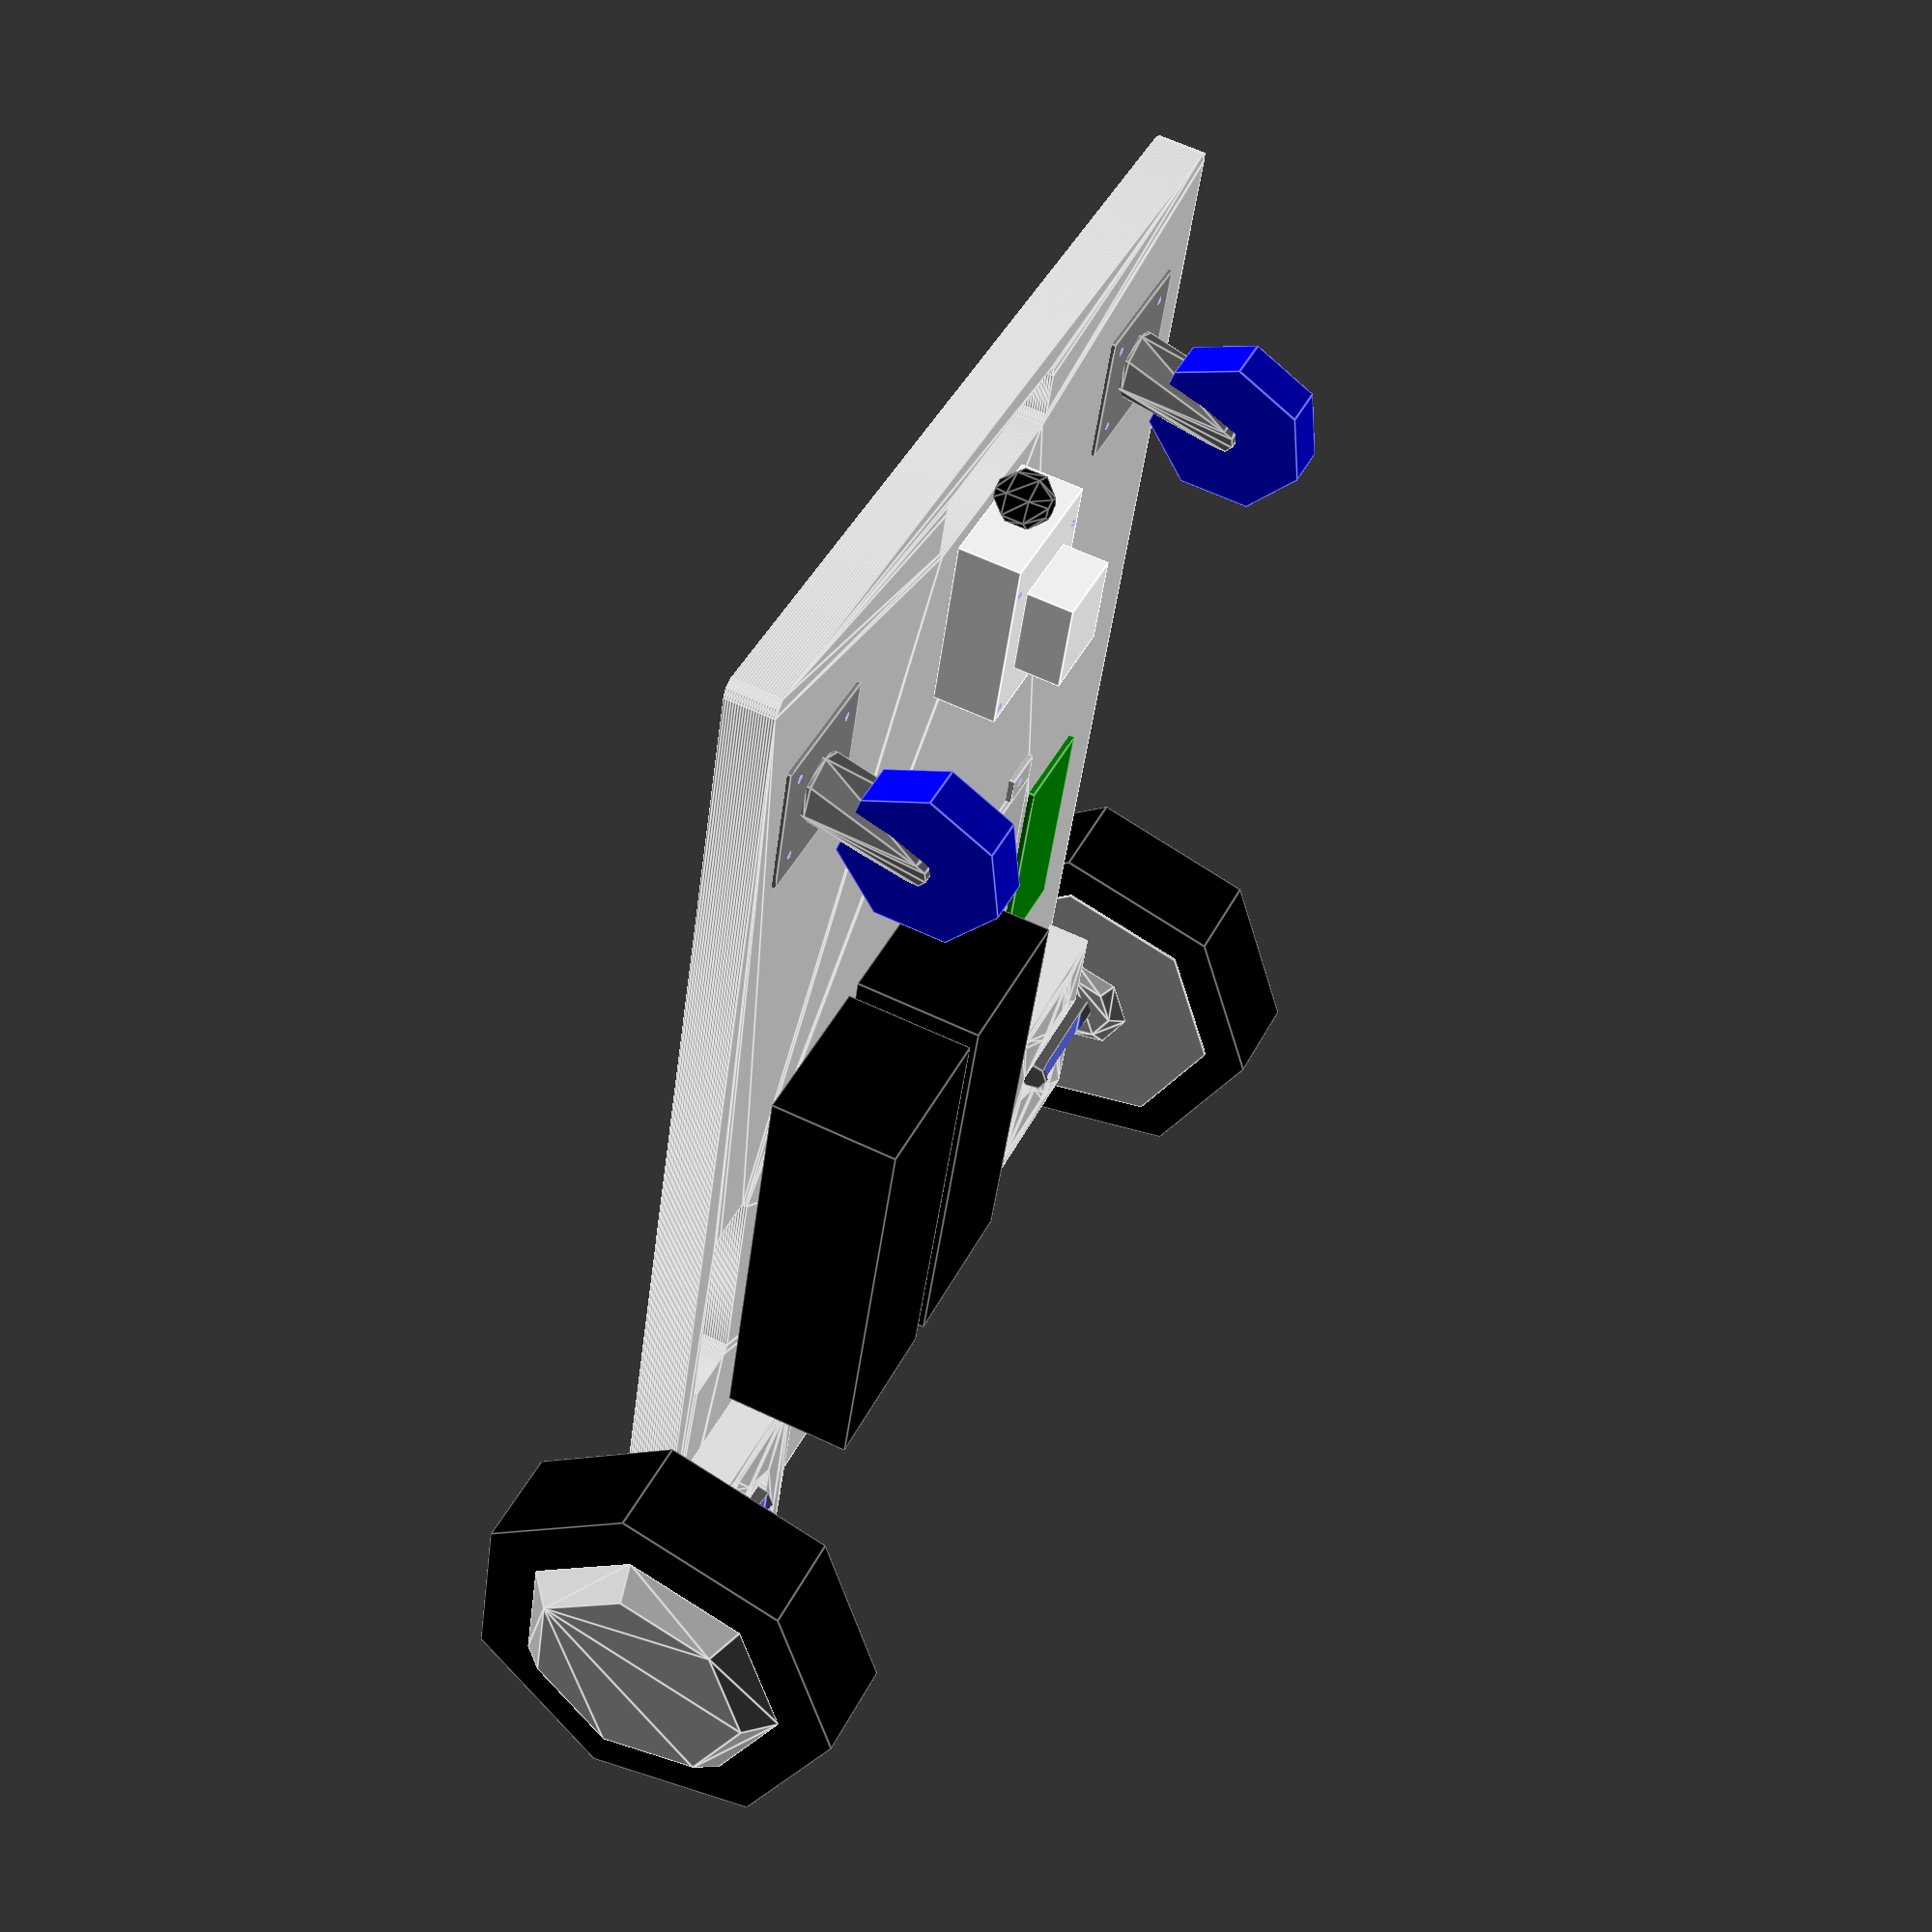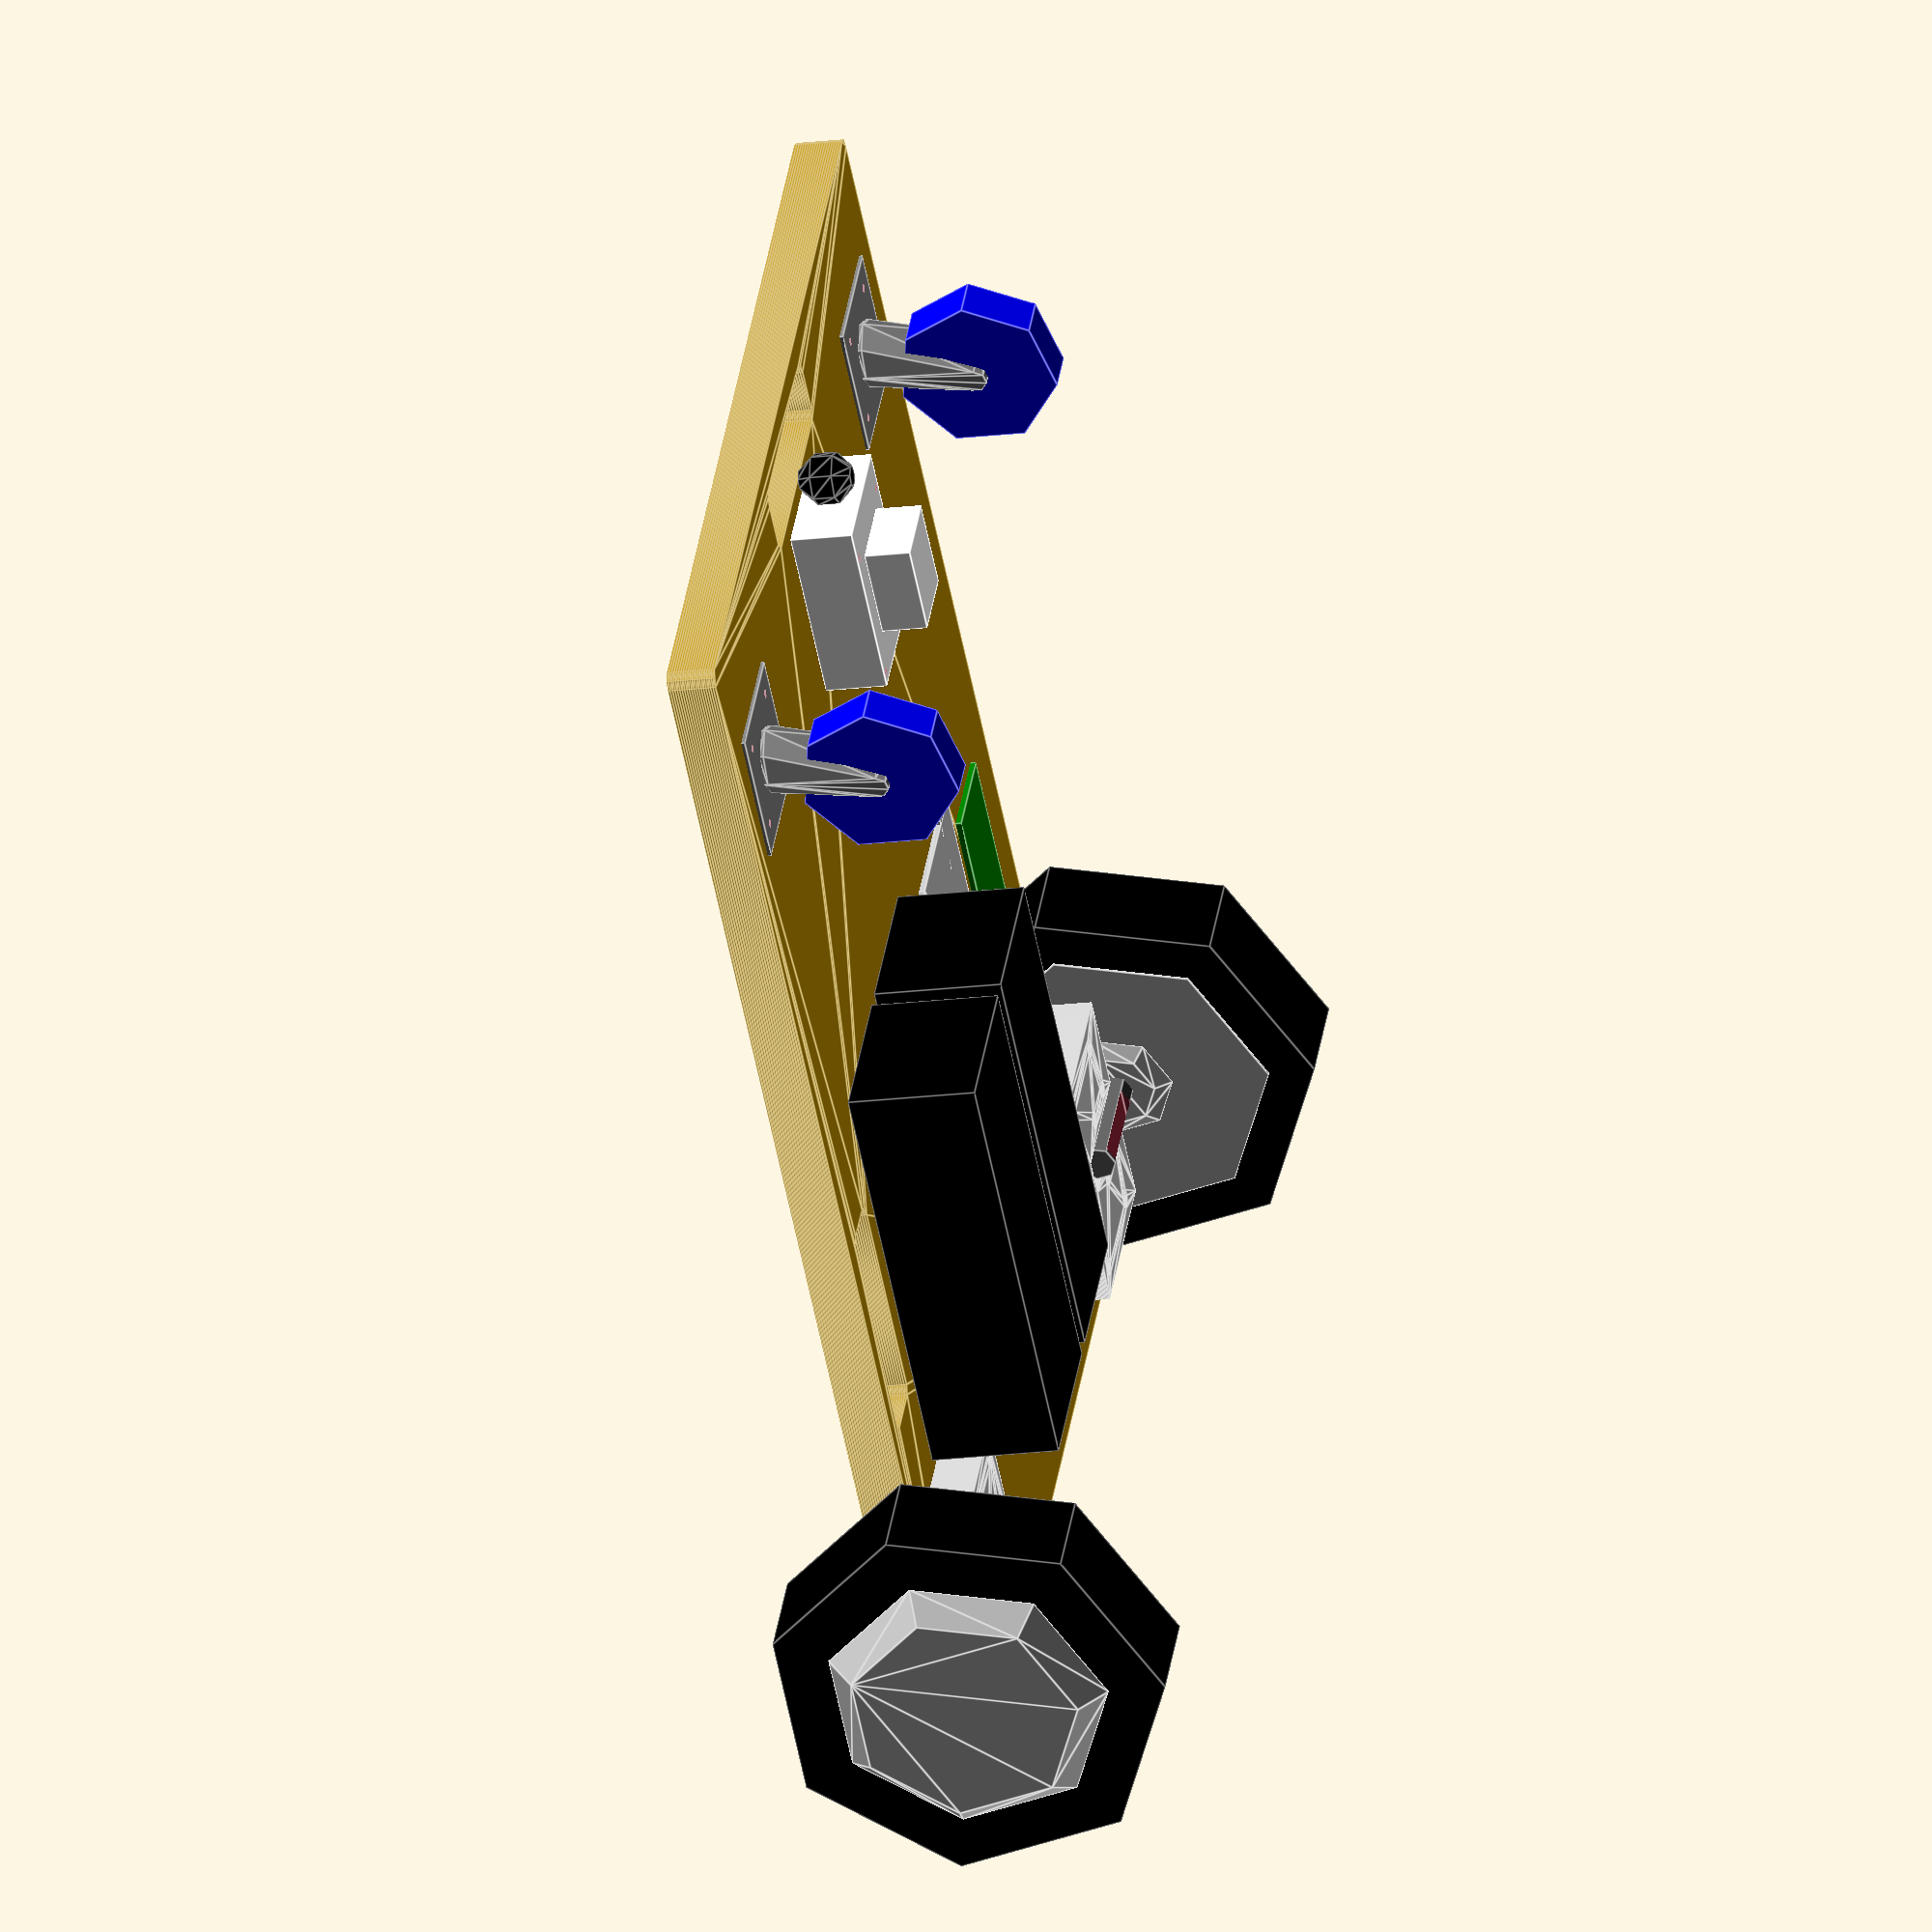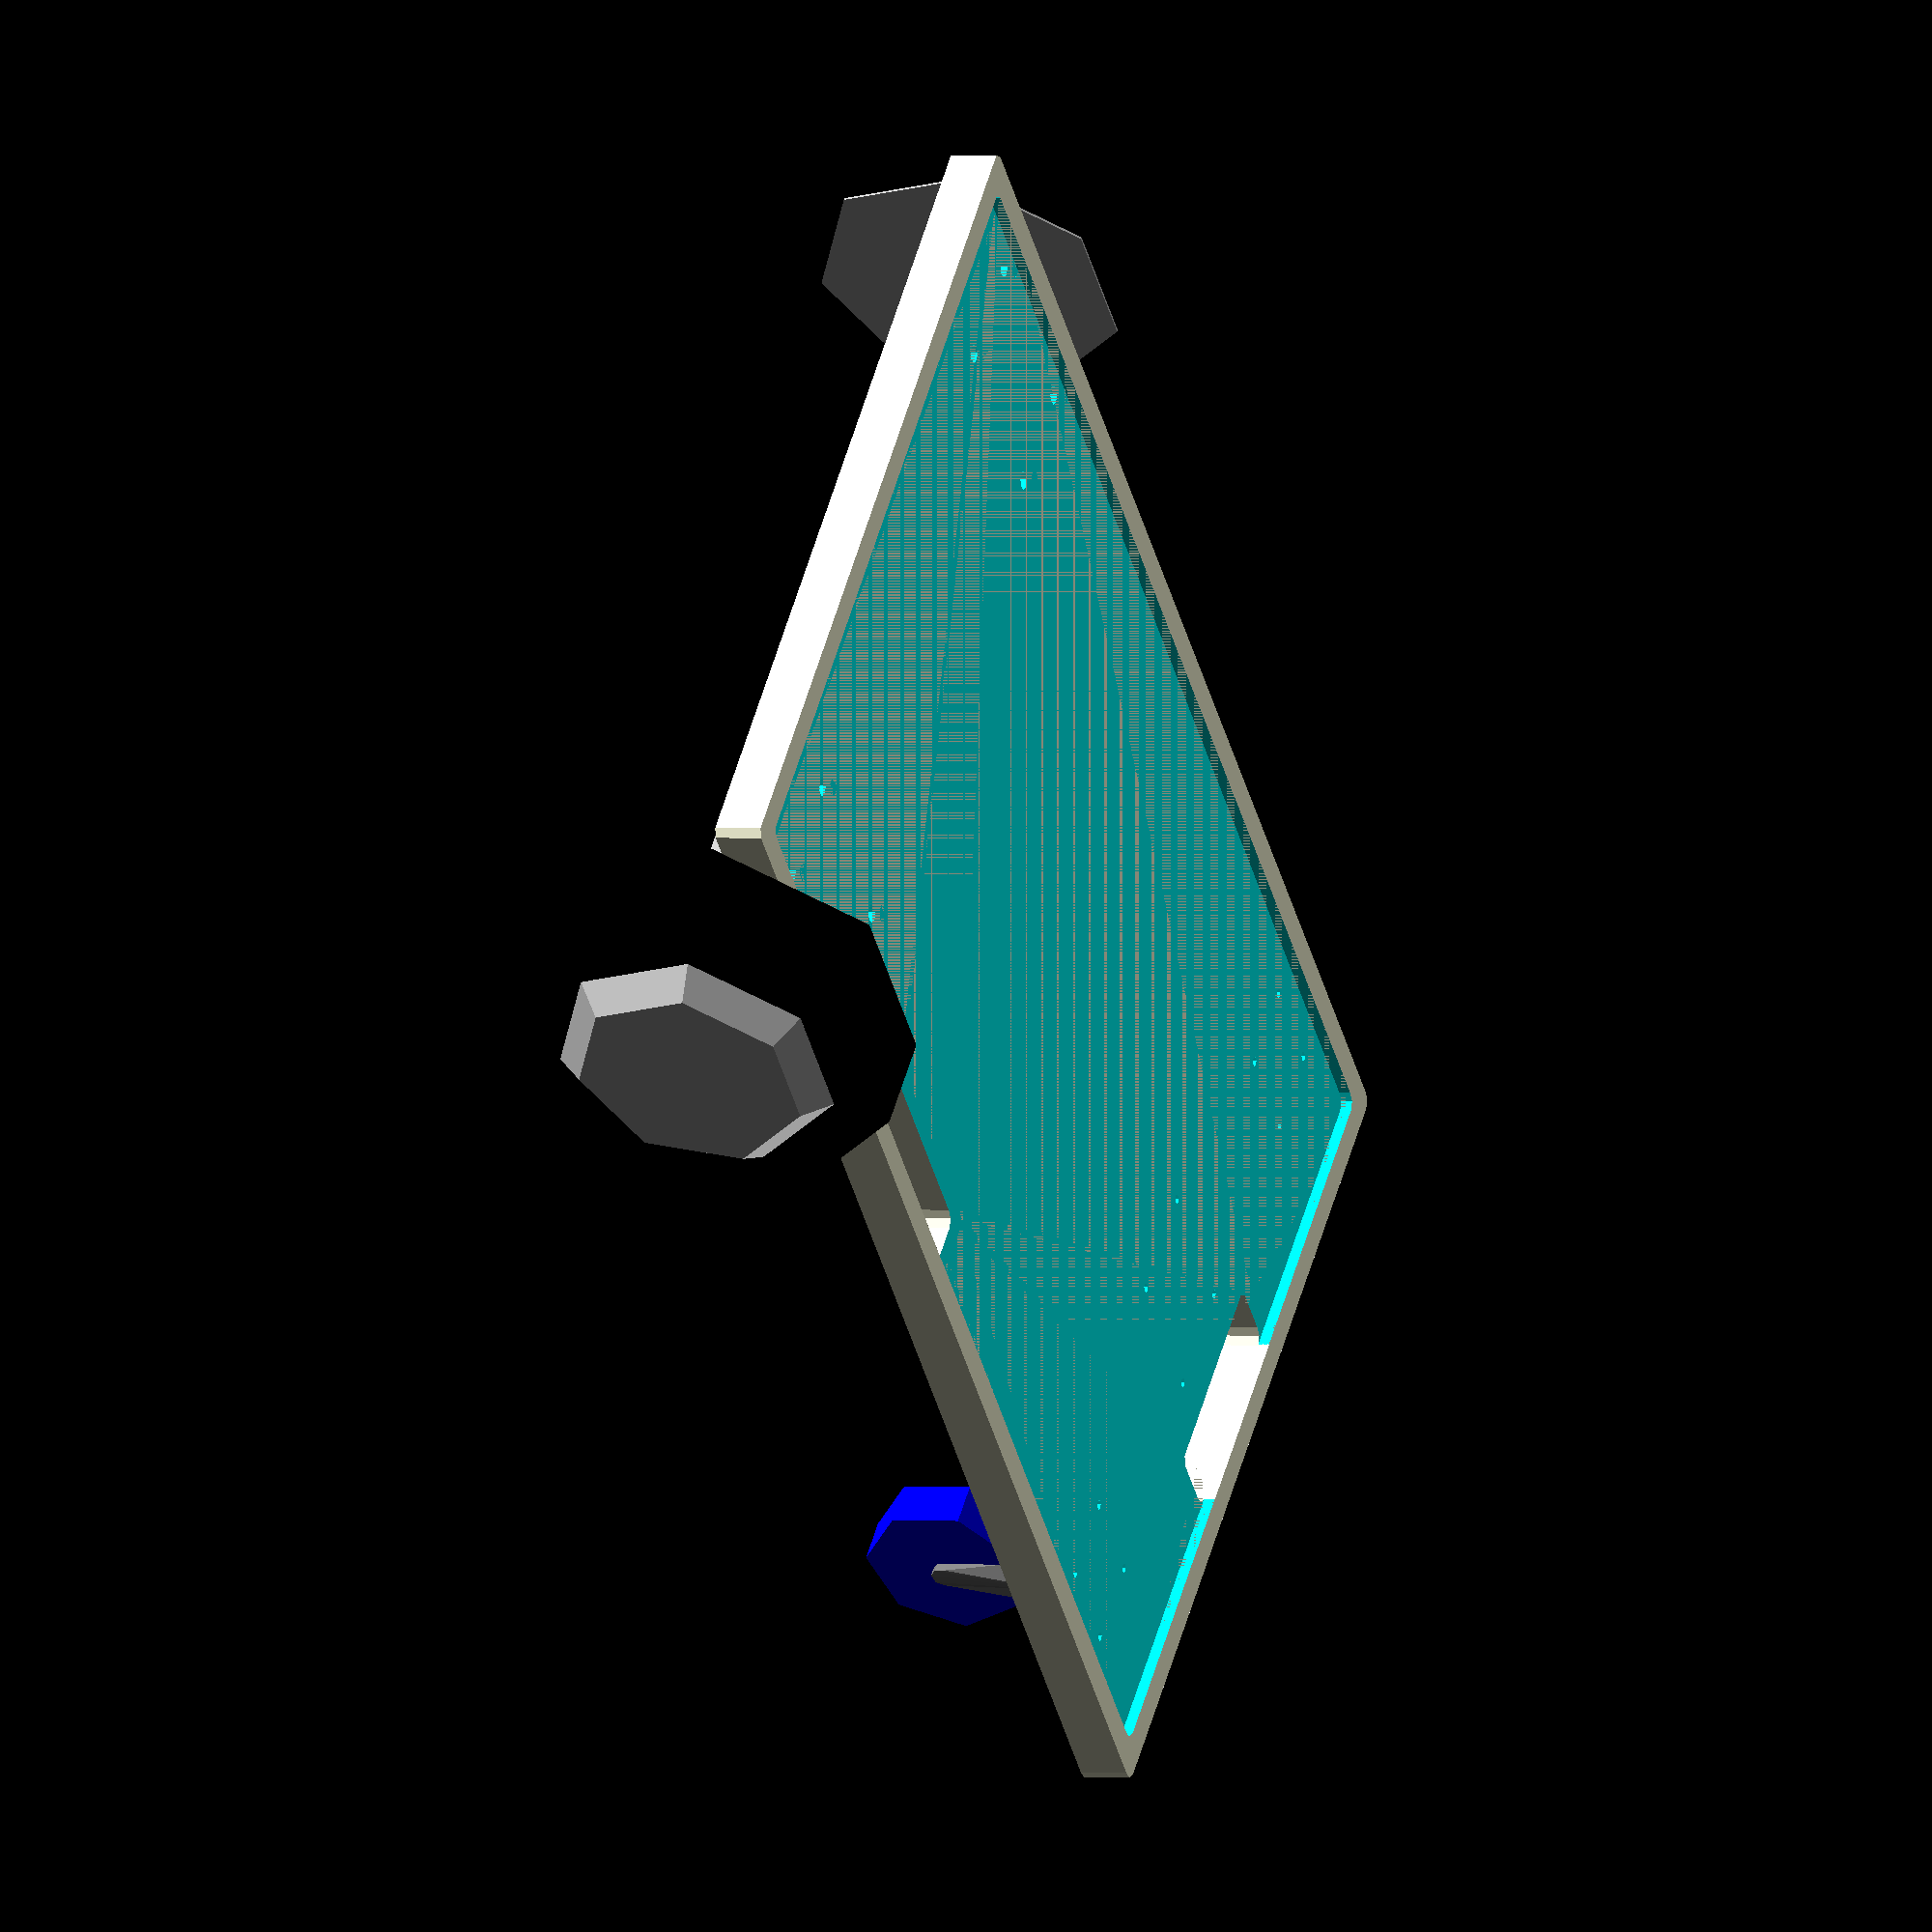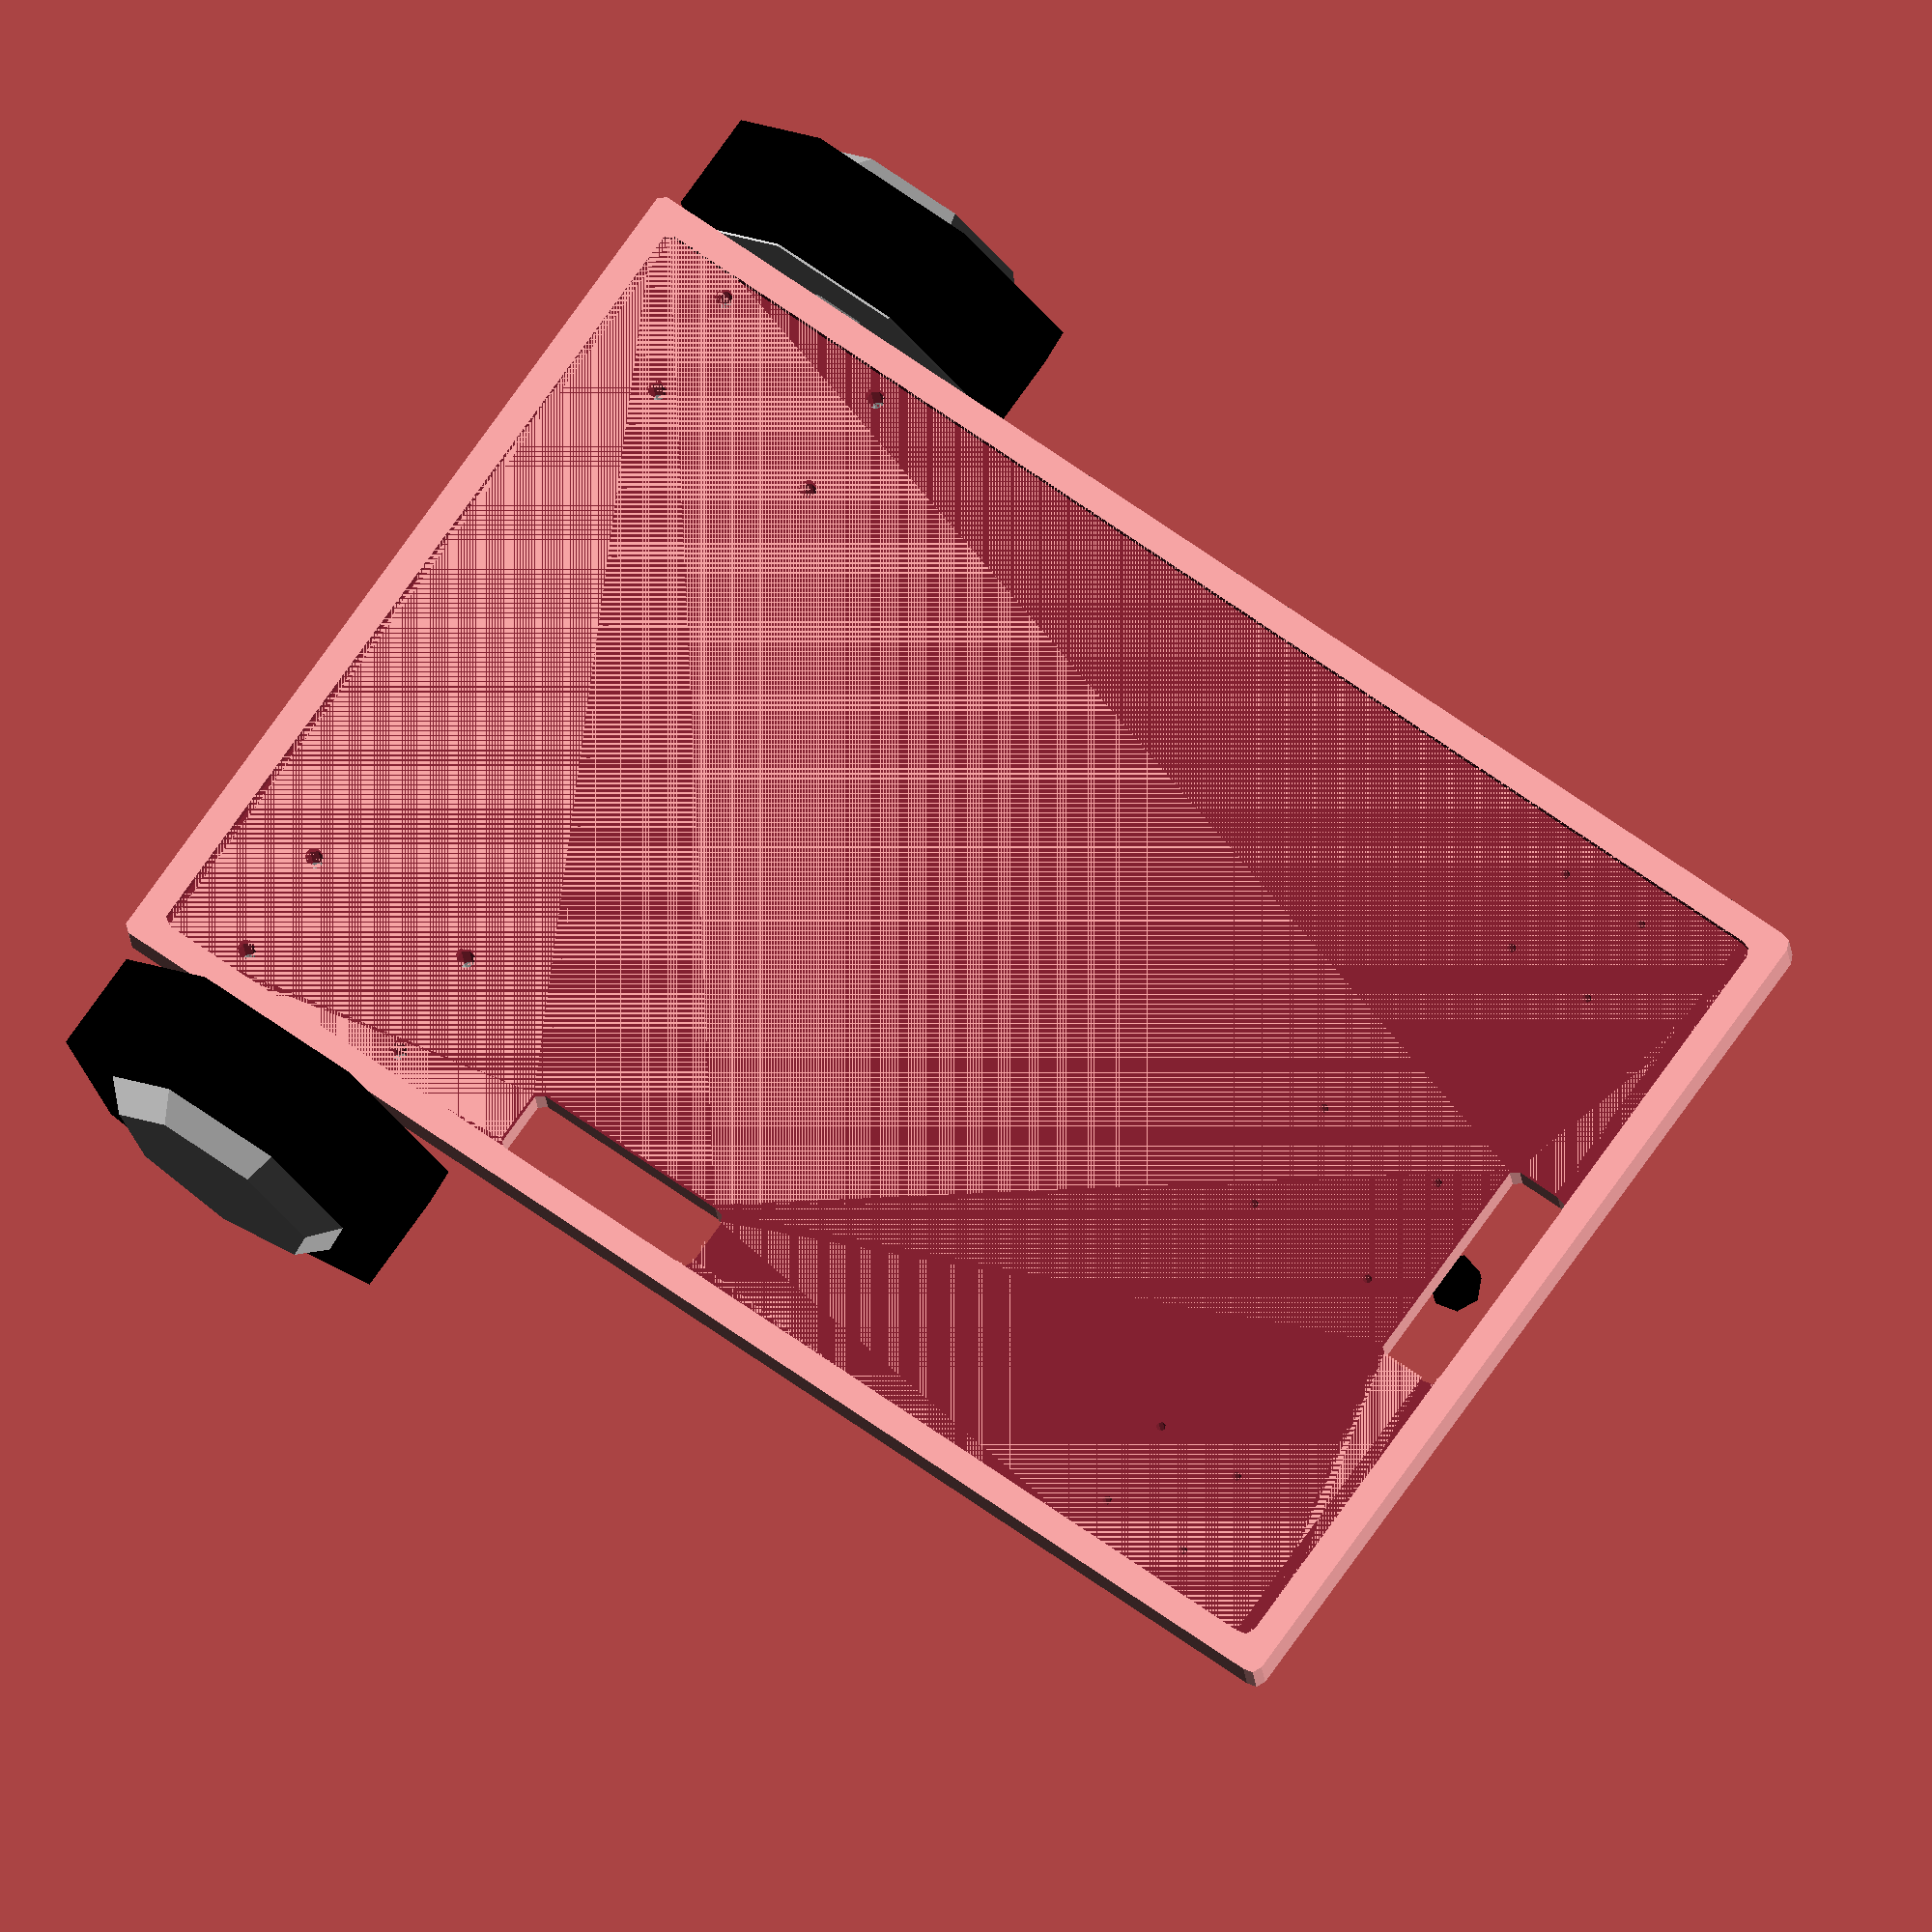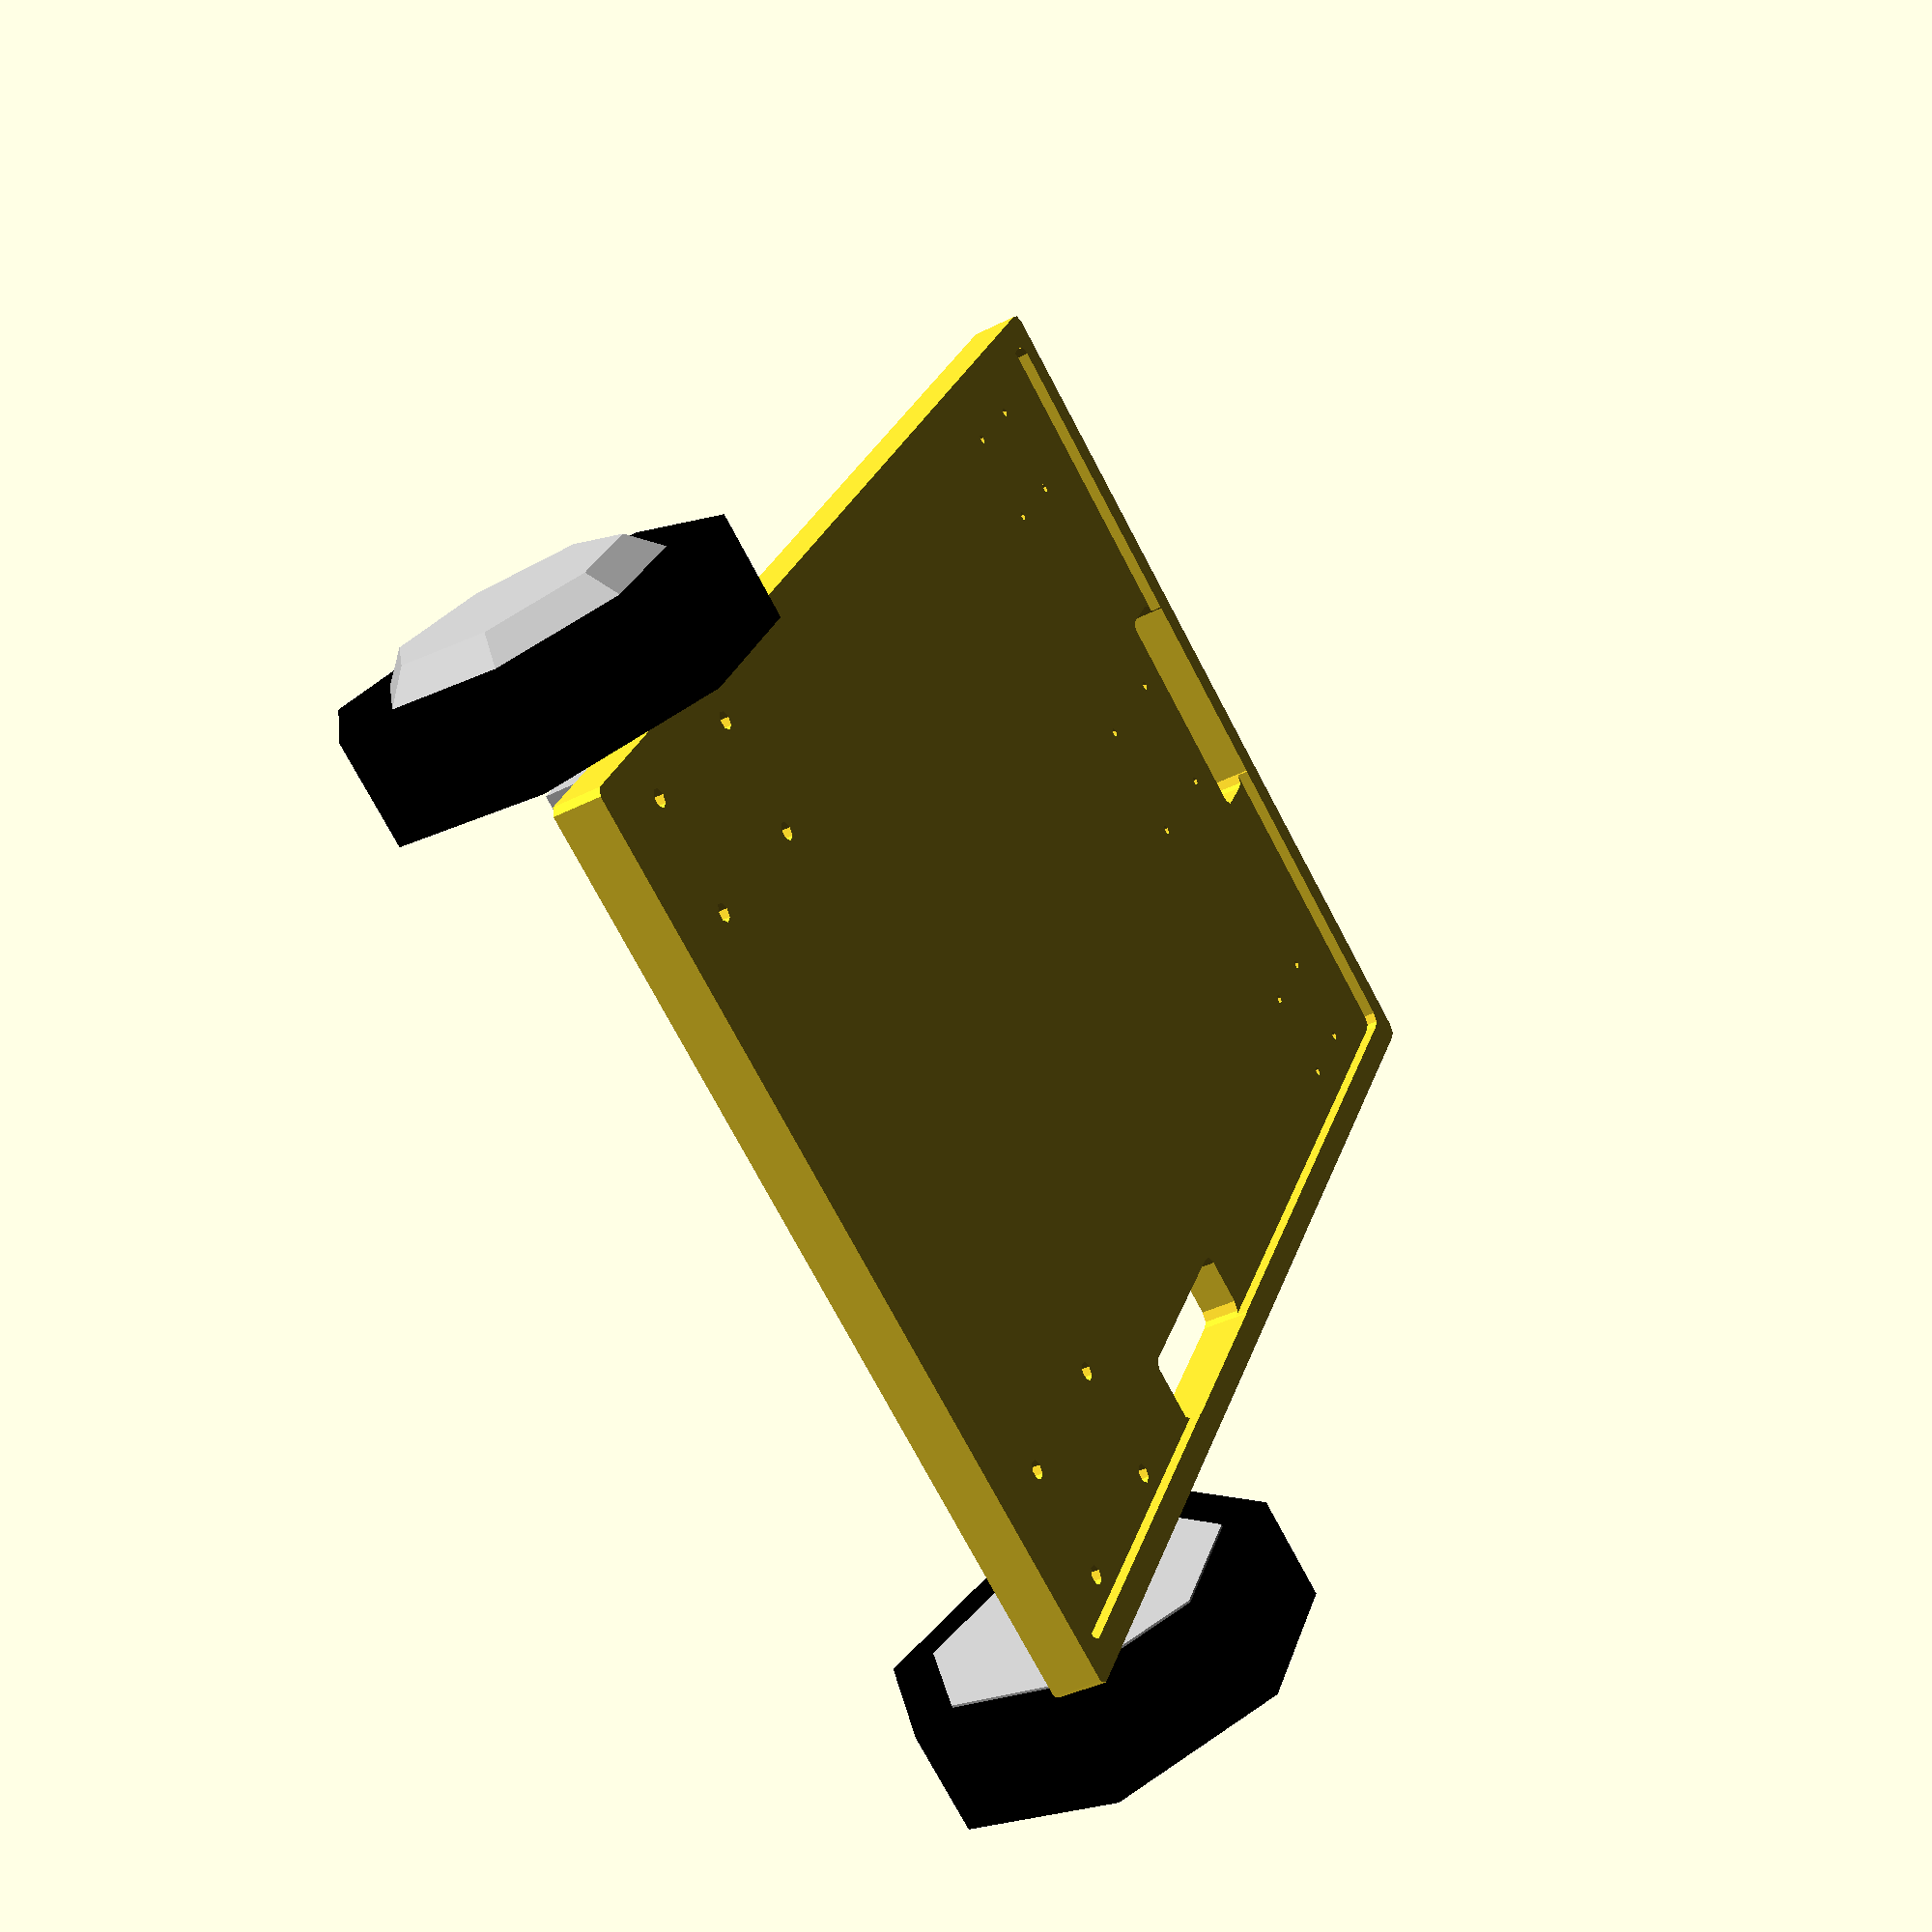
<openscad>
$fn=7;

frame3D();

module frame2D(){
    height = 21;
    cutout_depht = 5;
    
    hoverbaord_motor_offset = -210;
    hoverbaord_motor_mount_spacing = -157;
    hoverbaord_motor_spacing = -147;
    
    wheel_offset = 220;
    wheel_spacing = 150;
    
    gametrak_offset = 210;
    
    mainboard_offset = -60;
    mainboard_offset_y = 110;
    mainboard_rotation = 270;
    
    pcb_offset = -60;
    pcb_offset_y = 10; 
    
    battery_offset_x = -60;
    battery_offset_y = -70;
    battery_rotation = 0;
    
    
    difference(){
        union(){
                base2D();

            
        }union(){
            translate([0,0,height-(cutout_depht/2)])
                cutout2D();
            
            
            translate([hoverbaord_motor_offset,hoverbaord_motor_mount_spacing,0])
                motorplate2D_cutout();
            
            
            mirror([0,1,0])
            translate([hoverbaord_motor_offset,hoverbaord_motor_mount_spacing,0])
                motorplate2D_cutout();
            
            
            translate([wheel_offset,wheel_spacing,0])
                wheel2D_cutout();
            
                        
            mirror([0,1,0])
            translate([wheel_offset,wheel_spacing,0])           
                wheel2D_cutout();
            
            
            translate([gametrak_offset,0,10])
                gametrak2D();
            
        }
    }
}

module frame3D(){
    height = 21;
    cutout_depht = 5;
    
    hoverbaord_motor_offset = -210;
    hoverbaord_motor_mount_spacing = -157;
    hoverbaord_motor_spacing = -147;
    
    wheel_offset = 220;
    wheel_spacing = 150;
    
    gametrak_offset = 210;
    
    mainboard_offset = -60;
    mainboard_offset_y = 110;
    mainboard_rotation = 270;
    
    pcb_offset = -60;
    pcb_offset_y = 10; 
    
    battery_offset_x = -60;
    battery_offset_y = -70;
    battery_rotation = 0;
    
    difference(){
        union(){
            translate([0,0,height/2])
            linear_extrude(height = height, center = true, convexity = 10,  slices = 20) {
                base2D();
            }
            
            translate([hoverbaord_motor_offset,hoverbaord_motor_mount_spacing,0])
            color("silver")
            motorplate3D();
                        
            mirror([0,1,0])
            translate([hoverbaord_motor_offset,hoverbaord_motor_mount_spacing,0])
            color("silver")
            motorplate3D();
            
            translate([hoverbaord_motor_offset,hoverbaord_motor_spacing,-20])
            motor3D();
                        
            mirror([0,1,0])
            translate([hoverbaord_motor_offset,hoverbaord_motor_spacing,-20])
            motor3D();
            
            translate([wheel_offset,wheel_spacing,0])
            wheel3D();
                        
            mirror([0,1,0])
            translate([wheel_offset,wheel_spacing,0])
            wheel3D();
            
            translate([gametrak_offset,0,0])
            gametrak3D();
            
            translate([mainboard_offset,mainboard_offset_y,-1])
            rotate([0,0,mainboard_rotation])
            mainboard3D();
            
            translate([pcb_offset,mainboard_offset_y+pcb_offset_y,-1])
            rotate([0,0,mainboard_rotation])
            pcb3D();

            
        }union(){
            translate([0,0,height-(cutout_depht/2)])
            linear_extrude(height = cutout_depht+0.01, center = true, convexity = 10,  slices = 20) {
                cutout2D();
            }
            
            translate([hoverbaord_motor_offset,hoverbaord_motor_mount_spacing,height/2])
            linear_extrude(height = height+0.01, center = true, convexity = 10,  slices = 20) {
                motorplate2D_cutout();
            }
            
            mirror([0,1,0])
            translate([hoverbaord_motor_offset,hoverbaord_motor_mount_spacing,height/2])
            linear_extrude(height = height+0.01, center = true, convexity = 10,  slices = 20) {
                motorplate2D_cutout();
            }
            
            translate([wheel_offset,wheel_spacing,10])
            linear_extrude(height = height+0.01, center = true, convexity = 10,  slices = 20) {
                wheel2D_cutout();
            }
                        
            mirror([0,1,0])
            translate([wheel_offset,wheel_spacing,10])           
            linear_extrude(height = height+0.01, center = true, convexity = 10,  slices = 20) {
                wheel2D_cutout();
            }
            
            translate([gametrak_offset,0,10])
            linear_extrude(height = height+0.01, center = true, convexity = 10,  slices = 20) {
                gametrak2D();
            }
        }
    }
    translate([battery_offset_x,battery_offset_y+(72/2)+4,-56/2])
    rotate([0,0,battery_rotation])
    batteryBosch3D();
    
    translate([battery_offset_x,battery_offset_y-(72/2)-4,-56/2])
    rotate([0,0,battery_rotation])
    batteryBosch3D();
}
module base2D(){
    length = 600;
    width = 400;
    rad = 5;
    //handle
    handle_length = 100;
    handle_width = 30;
    handle_offset = 24.5;
    handle_rad = 5;
    difference(){
        union(){
            minkowski(){
                square([length-(rad*2),width-(rad*2)],center=true);
                circle(r=rad);
            }
        }union(){
            //Handle 1
            translate([(length-handle_width-handle_offset)/2,0])
            minkowski(){
                square([handle_width-(handle_rad*2),handle_length-(handle_rad*2)],center=true);
                circle(r=handle_rad);
            }
            //Handle 2
            translate([-60,(-width+handle_width+handle_offset)/2])
            minkowski(){
                square([handle_length-(handle_rad*2),handle_width-(handle_rad*2)],center=true);
                circle(r=handle_rad);
            }
        }
    }
}

module cutout2D(){
    length = 575;
    width = 375;
    rad = 5;
    difference(){
        union(){
            minkowski(){
                square([length-(rad*2),width-(rad*2)],center=true);
                circle(r=rad);
            }
        }union(){
        }
    }
}

module gametrak2D(){
    mount_hole_size = 4.1;
    mount_hole_x = 60;
    mount_hole_y = 52;
    mount_hole_offset = -5;
    
    for(i = [-1:2:1]){
        for(j=[-1:2:1]){
            translate([i*(mount_hole_x/2)+mount_hole_offset,j*(mount_hole_y/2)])
            circle(d=mount_hole_size);
        }
    }
}

module gametrak3D(){
    translate([0,0,-(27/2)])
    difference(){
        union(){
            color("white")
            cube([80,60,27],center=true);
            translate([0,0,-(27/2)-(20/2)])
            color("white")
            cube([40,35,20],center=true);
            color("black")
            translate([50,0,0])
            sphere(d=25);
            
        }union(){
            linear_extrude(height = 27, center = true, convexity = 10,  slices = 20) {
                gametrak2D();
            }
        }
    }
}

module motorplate3D(){
    height = 10;
    height2 = 10;
    translate([0,0,-height/2])
    linear_extrude(height = height, center = true, convexity = 10,  slices = 20) {
        motorplate2D();
    }
    translate([0,0,-height-height2/2])
    linear_extrude(height = height2, center = true, convexity = 10,  slices = 20) {
        motorplate2D_part2();
    }
}

module motorplate2D_cutout(){
    mount_hole_size = 8.1;
    mount_hole_x = 80;
    mount_hole_y = 50;
    mount_hole_offset = 5;
    
    for(i = [-1:2:1]){
        for(j=[-1:2:1]){
            translate([i*(mount_hole_x/2),j*(mount_hole_y/2)+mount_hole_offset])
            circle(d=mount_hole_size);
        }
    }
}

module motorplate2D(){
    length = 80;
    width = 100;
    board_hole_size = 8.1;
    board_hole_x = 30;
    board_hole_y = 23;
    board_hole_offset = -13;
    difference(){
        union(){
            square([width,length],center=true);
        }union(){
           motorplate2D_cutout();
            for(i = [-1:2:1]){
                for(j=[-1:2:1]){
                    translate([i*(board_hole_x/2),j*(board_hole_y/2)+board_hole_offset])
                    circle(d=board_hole_size);
                }
            }
        }
    }
}

module motorplate2D_part2(){
    length = 80;
    width = 100;
    shaft_width = 15;
    shaft_length = 60;
    
    difference(){
        union(){
            motorplate2D();
        }union(){
            translate([0,-(length/2)+(shaft_length/2)])
            square([shaft_width,shaft_length],center=true);
        }
    }
}


module motor3D(){
    rotate([90,90,0])
    translate([0,0,+81-(45/2)])
    
    difference(){
        union(){
            color("black")
            cylinder(d=175,h=45);
            color("silver")
            hull(){
                translate([0,0,44])
                cylinder(d=125,h=1);
                translate([0,0,56])
                cylinder(d=101,h=1);
            }
            
            color("silver")
            translate([0,0,-1])
            cylinder(d=135,h=1);
            
            color("silver")
            hull(){
                translate([0,0,-1])
                cylinder(d=50,h=1);
                translate([0,0,-5])
                cylinder(d=35,h=1);
            }
            
            color("DimGray")
            translate([0,0,-81+(45/2)])
            cylinder(d=16,h=81);

        }union(){
            translate([8-(3/2),0,-79+(43/2)+(45/2)])
            cube([3,20,43],center=true);
        }
    }
}

module wheel2D_cutout(){
    mount_hole_size = 4.1;
    mount_hole_x = 40;
    mount_hole_y = 40;
    union(){
        for(i = [-1:2:1]){
            for(j=[-1:2:1]){
                translate([i*(mount_hole_x/2),j*(mount_hole_y/2)])
                #circle(d=mount_hole_size);
            }
        }
    }
}

module wheel3D(){
    baseplate = 60;
    height = 100;
    diameter = 70;
    difference(){
        union(){
            color("grey")
            cube([baseplate,baseplate,3],center=true);
             
            color("blue")
            rotate([90,0,0])
            translate([-10,-height/2,-10])
            cylinder(d=diameter,h=20);
            
            color("grey")
            hull(){
                rotate([90,0,0])
                translate([-10,-height/2,-14])
                cylinder(d=10,h=28);
                
                translate([0,0,-3])
                cylinder(d=baseplate/2,h=2);
            }
        }union(){            
            linear_extrude(height = 3+0.01, center = true, convexity = 10,  slices = 20) {
                wheel2D_cutout();
            }
        }
    }
}


module mainboard2D(){
    mount_hole_size = 5.1;
    mount_hole_x = 157;
    mount_offset = 12;
    mount_hole_x_1 = 132.5;
    mount_offset_1 = 68;
    union(){
        for(i = [-1:2:1]){
            translate([mount_offset,(i*(mount_hole_x/2))])
            circle(d=mount_hole_size);
        }
        for(i = [-1:2:1]){
            translate([mount_offset_1,(i*(mount_hole_x_1/2))])
            circle(d=mount_hole_size);
        }
    }
}


module mainboard3D(){
    difference(){
        color("silver")
        union(){
            translate([10,0,0])
            cube([20,170,3],center=true);
            hull(){
                translate([69/2,0,0])
                cube([69,145,3],center=true);
                translate([96/2,0,0])
                cube([96,100,3],center=true);
            }
        }union(){
            linear_extrude(height = 3+0.01, center = true, convexity = 10,  slices = 20) {
                mainboard2D();
            }
        }
    }
}

module pcb3D(){
    difference(){
        color("green")
        union(){
            translate([-25,0,0])
            cube([45,100,3],center=true);
        }union(){
        }
    }
}

module battery3D(){
    color("lightblue")
    hull(){
        hull(){
            translate([0,5,0])
            cube([135,75,40],center=true);
            cube([65,85,40],center=true);
        }
        cube([65,75,55],center=true);
    }
}

module batteryBosch3D(){
    color("black")
    cube([190,72,56],center=true);
}
</openscad>
<views>
elev=298.9 azim=253.3 roll=116.0 proj=p view=edges
elev=198.4 azim=143.6 roll=76.3 proj=o view=edges
elev=178.8 azim=224.0 roll=248.3 proj=o view=solid
elev=197.3 azim=215.5 roll=175.6 proj=o view=solid
elev=39.7 azim=299.4 roll=302.3 proj=p view=wireframe
</views>
